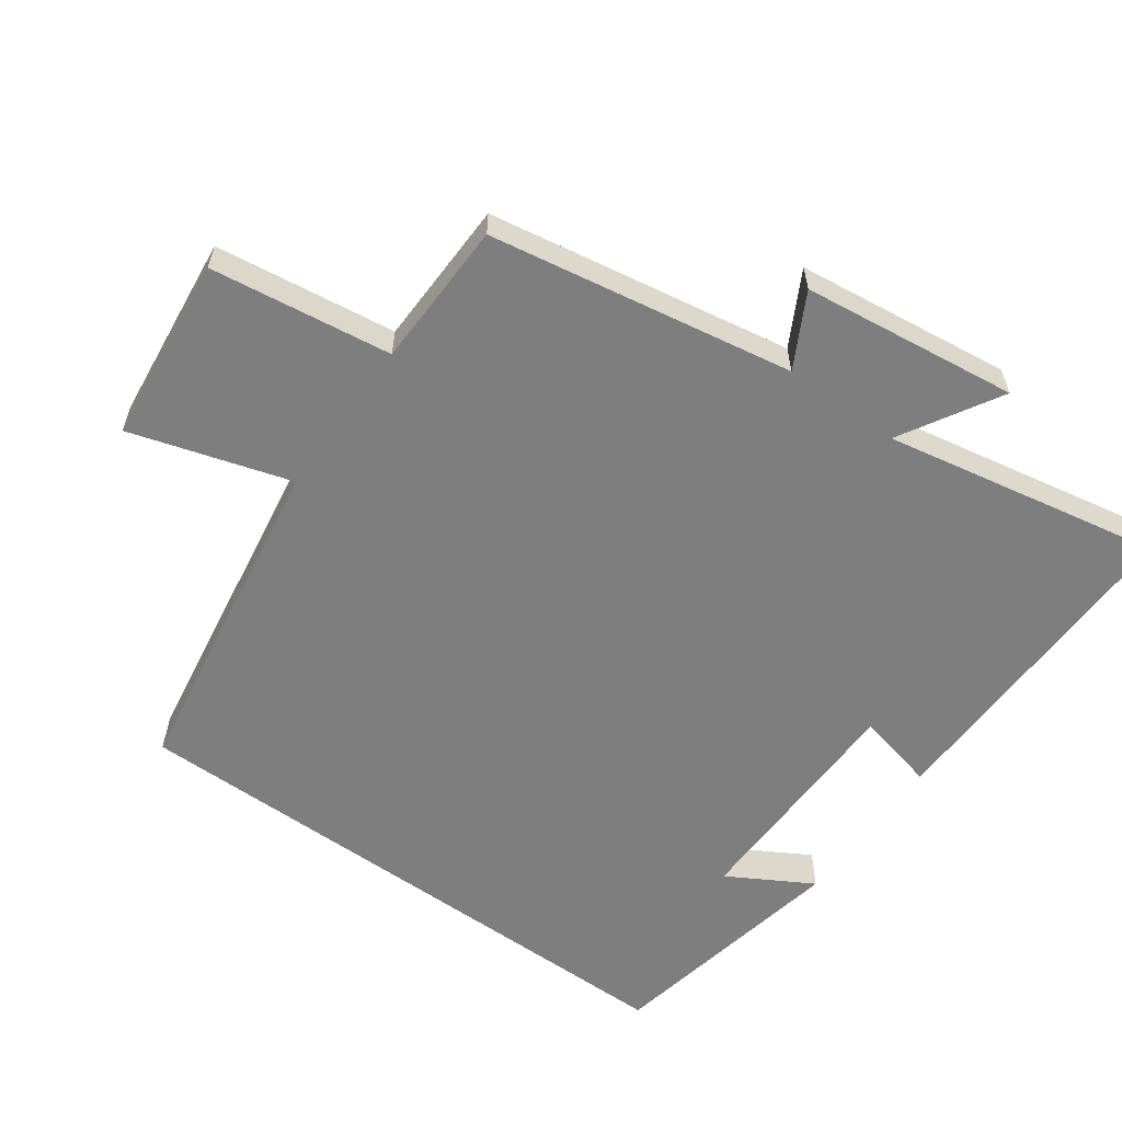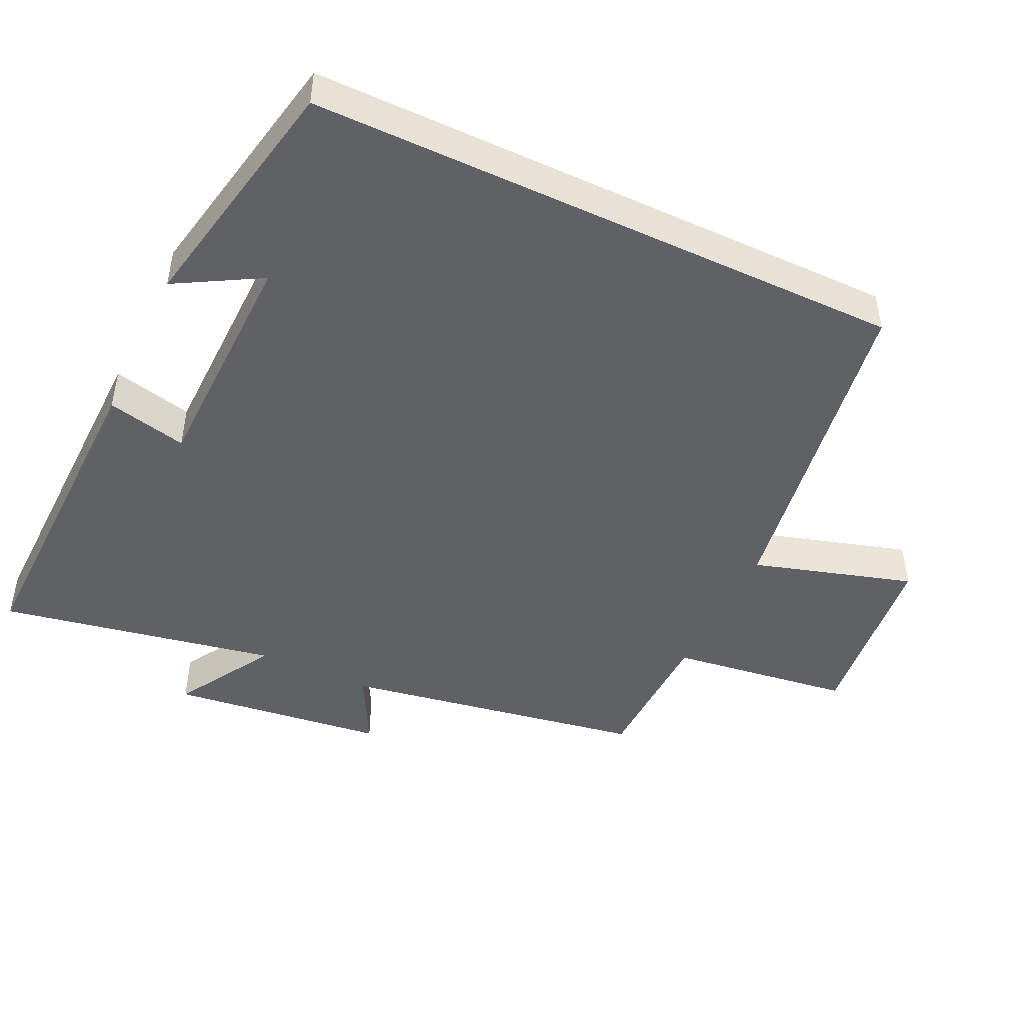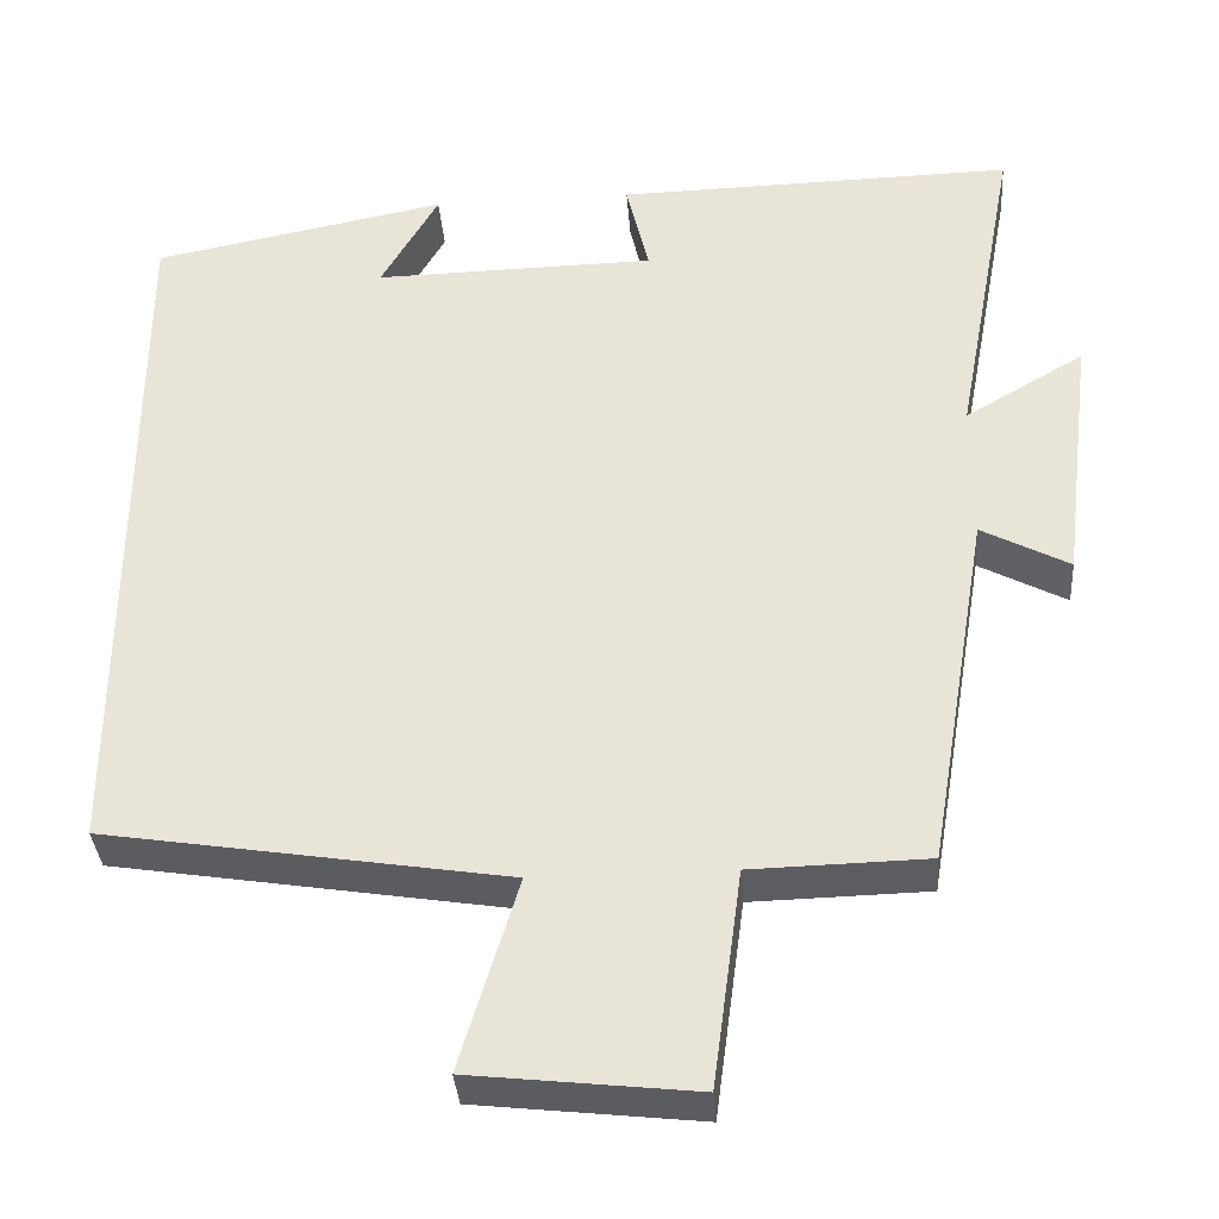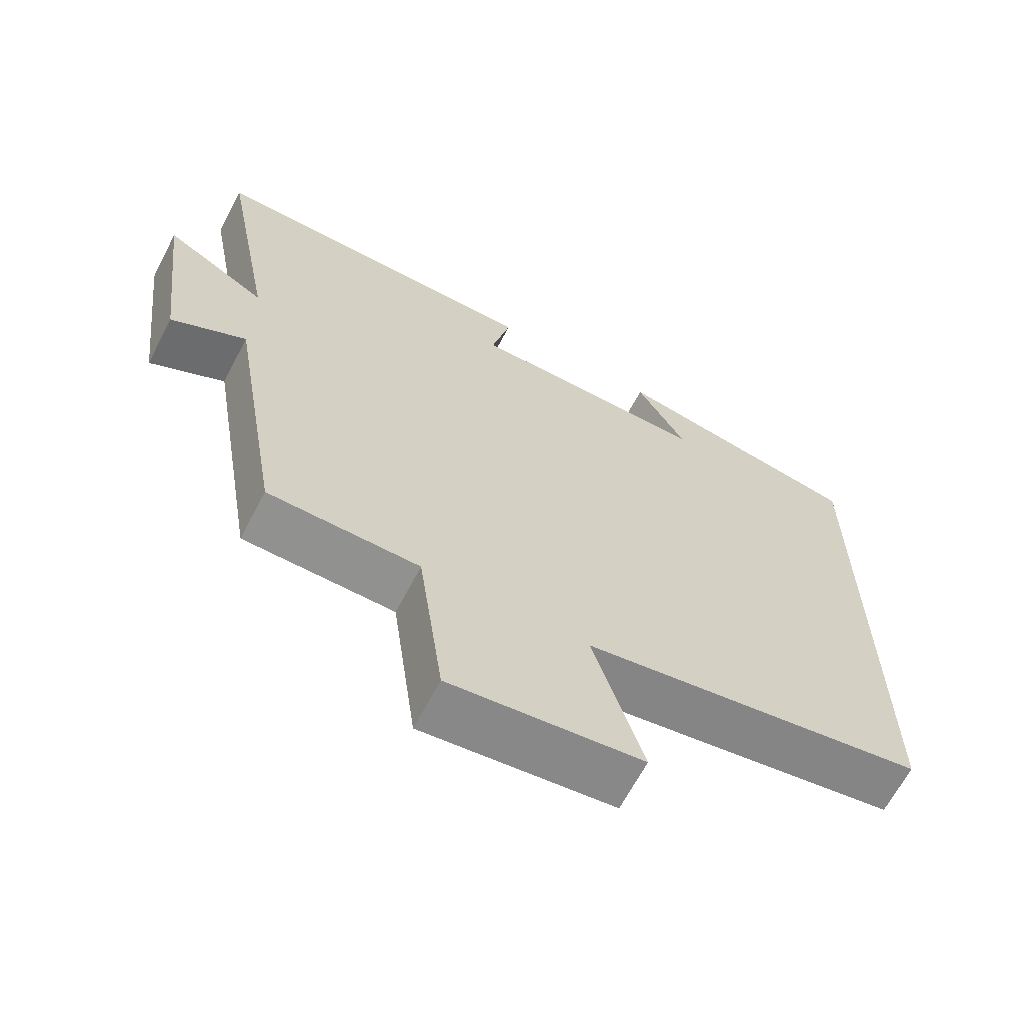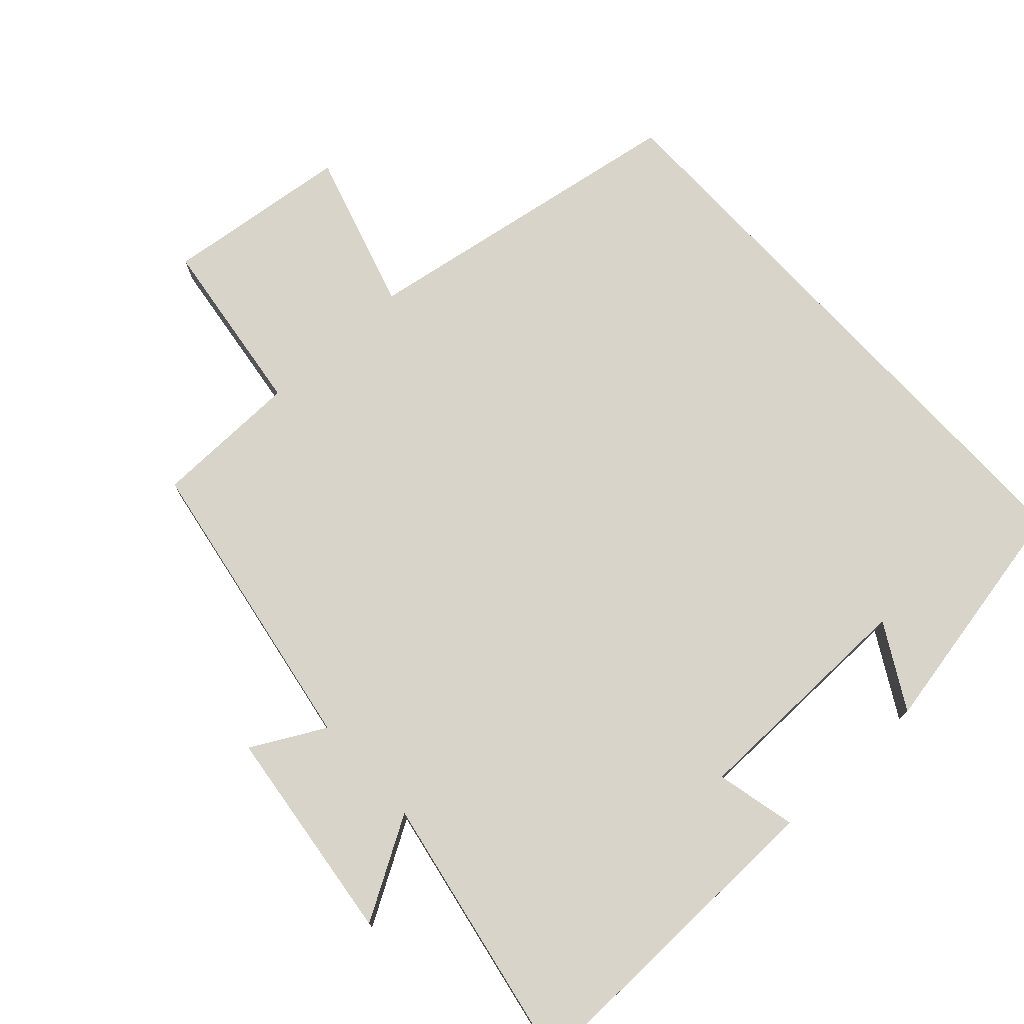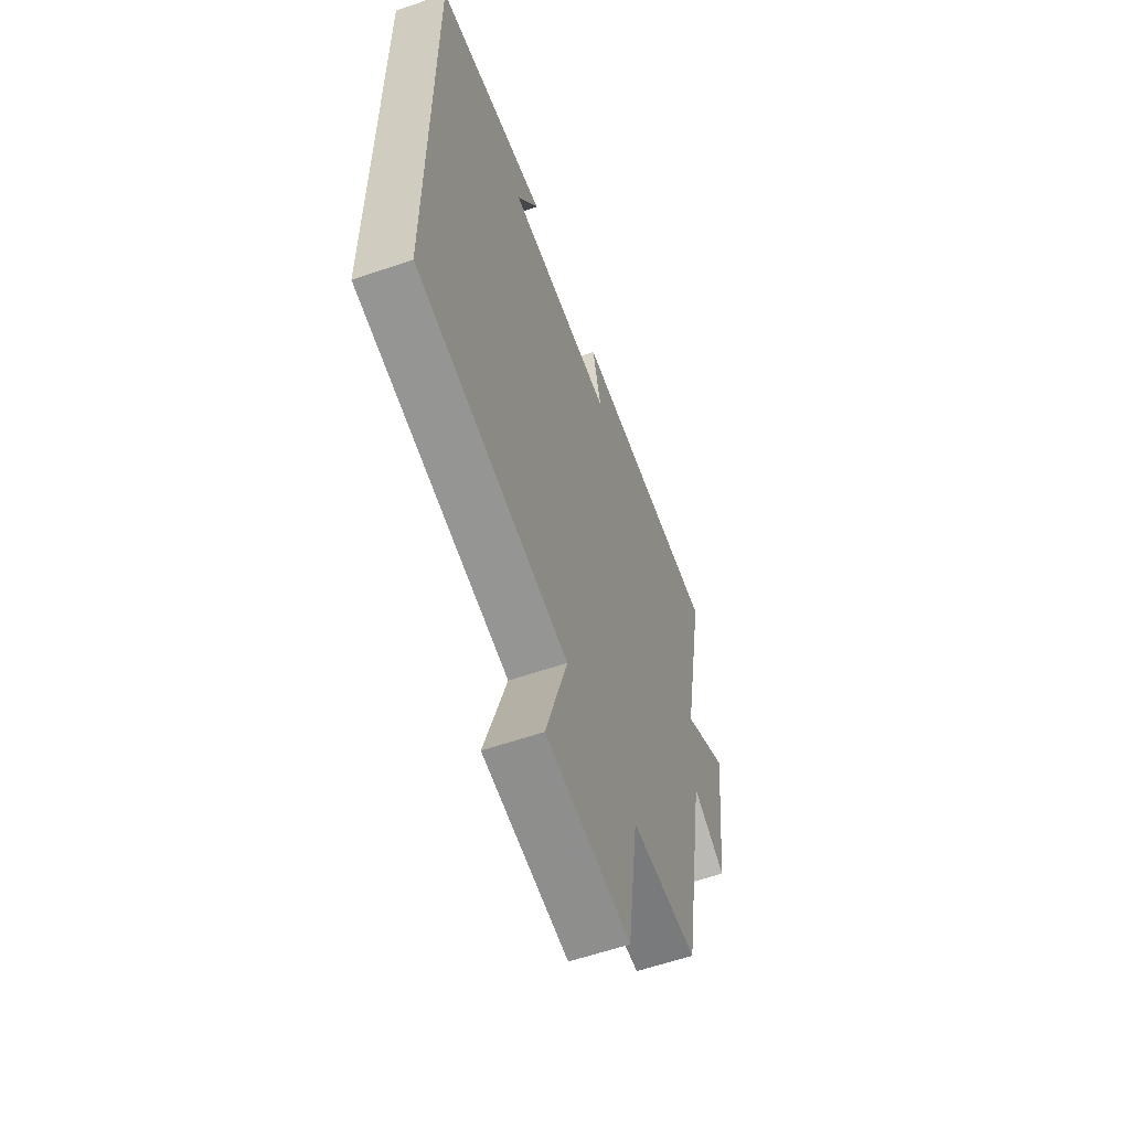
<metadata>
{"format":"obj","ext":"obj","renderer":"f3d","projection":"perspective","resolution":1024,"background":"white","views":[{"elev":-59.4,"azim":-125.6,"up":"+Y"},{"elev":-46.3,"azim":64.6,"up":"+Y"},{"elev":-35.6,"azim":-175.8,"up":"+Z"},{"elev":-65.5,"azim":-27.6,"up":"+Z"},{"elev":74.8,"azim":-42.5,"up":"+Y"},{"elev":-59.2,"azim":109.6,"up":"+Z"}]}
</metadata>
<code>
v 0.5 0.07 -0.423
v 0.019 0.07 -0.5
v 0.088 0.07 -0.73
v -0.18 0.07 -0.76
v -0.215 0.07 -0.5
v -0.426 0.07 -0.495
v -0.5 0.07 -0.059
v -0.605 0.07 -0.115
v -0.643 0.07 0.195
v -0.5 0.07 0.111
v -0.575 0.07 0.51
v -0.096 0.07 0.5
v -0.123 0.07 0.385
v 0.215 0.07 0.379
v 0.146 0.07 0.5
v 0.5 0.07 0.431
v 0.5 0 -0.423
v 0.019 0 -0.5
v 0.088 0 -0.73
v -0.18 0 -0.76
v -0.215 0 -0.5
v -0.426 0 -0.495
v -0.5 0 -0.059
v -0.605 0 -0.115
v -0.643 0 0.195
v -0.5 0 0.111
v -0.575 0 0.51
v -0.096 0 0.5
v -0.123 0 0.385
v 0.215 0 0.379
v 0.146 0 0.5
v 0.5 0 0.431
f 14 15 16
f 14 16 1 2
f 13 14 2
f 10 11 12 13
f 10 13 2
f 7 8 9 10
f 7 10 2
f 6 7 2
f 5 6 2
f 2 3 4 5
f 32 31 30
f 18 17 32 30
f 18 30 29
f 29 28 27 26
f 18 29 26
f 26 25 24 23
f 18 26 23
f 18 23 22
f 18 22 21
f 21 20 19 18
f 1 17 18 2
f 2 18 19 3
f 3 19 20 4
f 4 20 21 5
f 5 21 22 6
f 6 22 23 7
f 7 23 24 8
f 8 24 25 9
f 9 25 26 10
f 10 26 27 11
f 11 27 28 12
f 12 28 29 13
f 13 29 30 14
f 14 30 31 15
f 15 31 32 16
f 16 32 17 1

</code>
